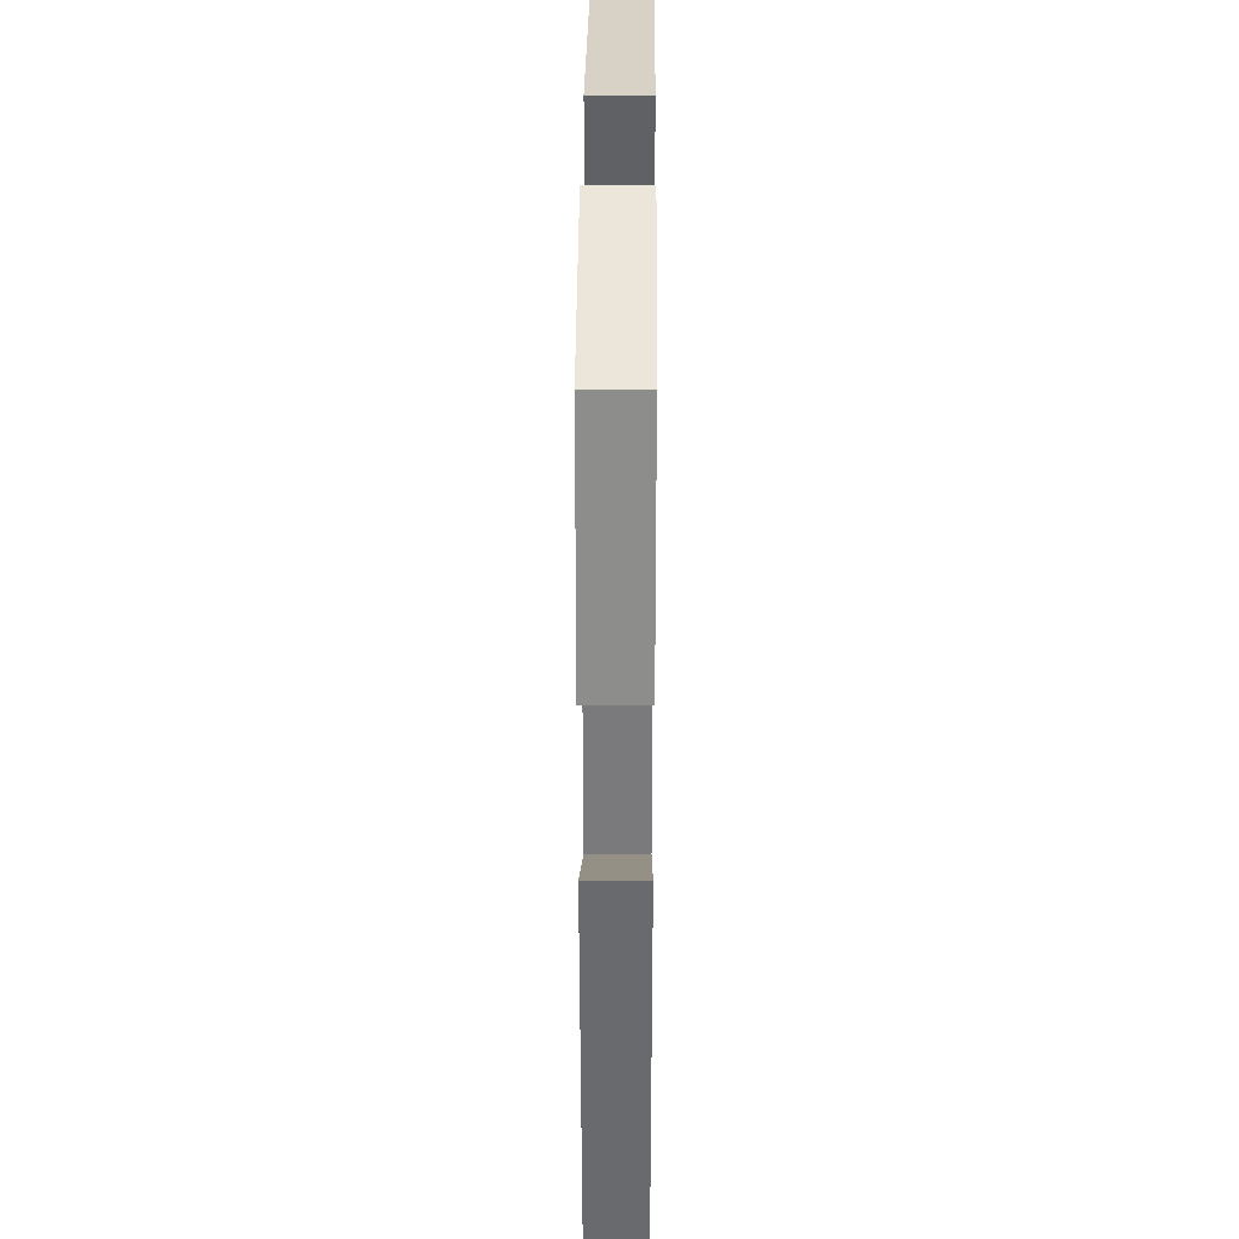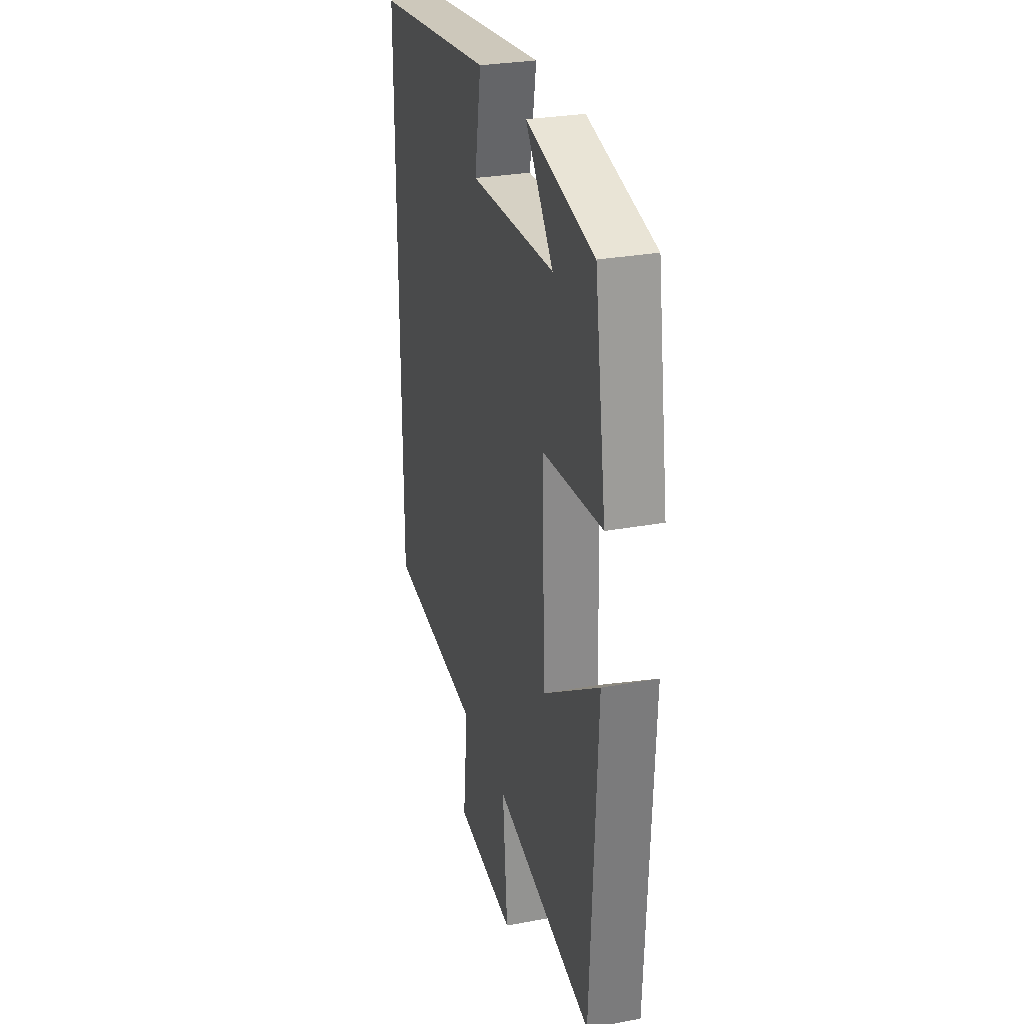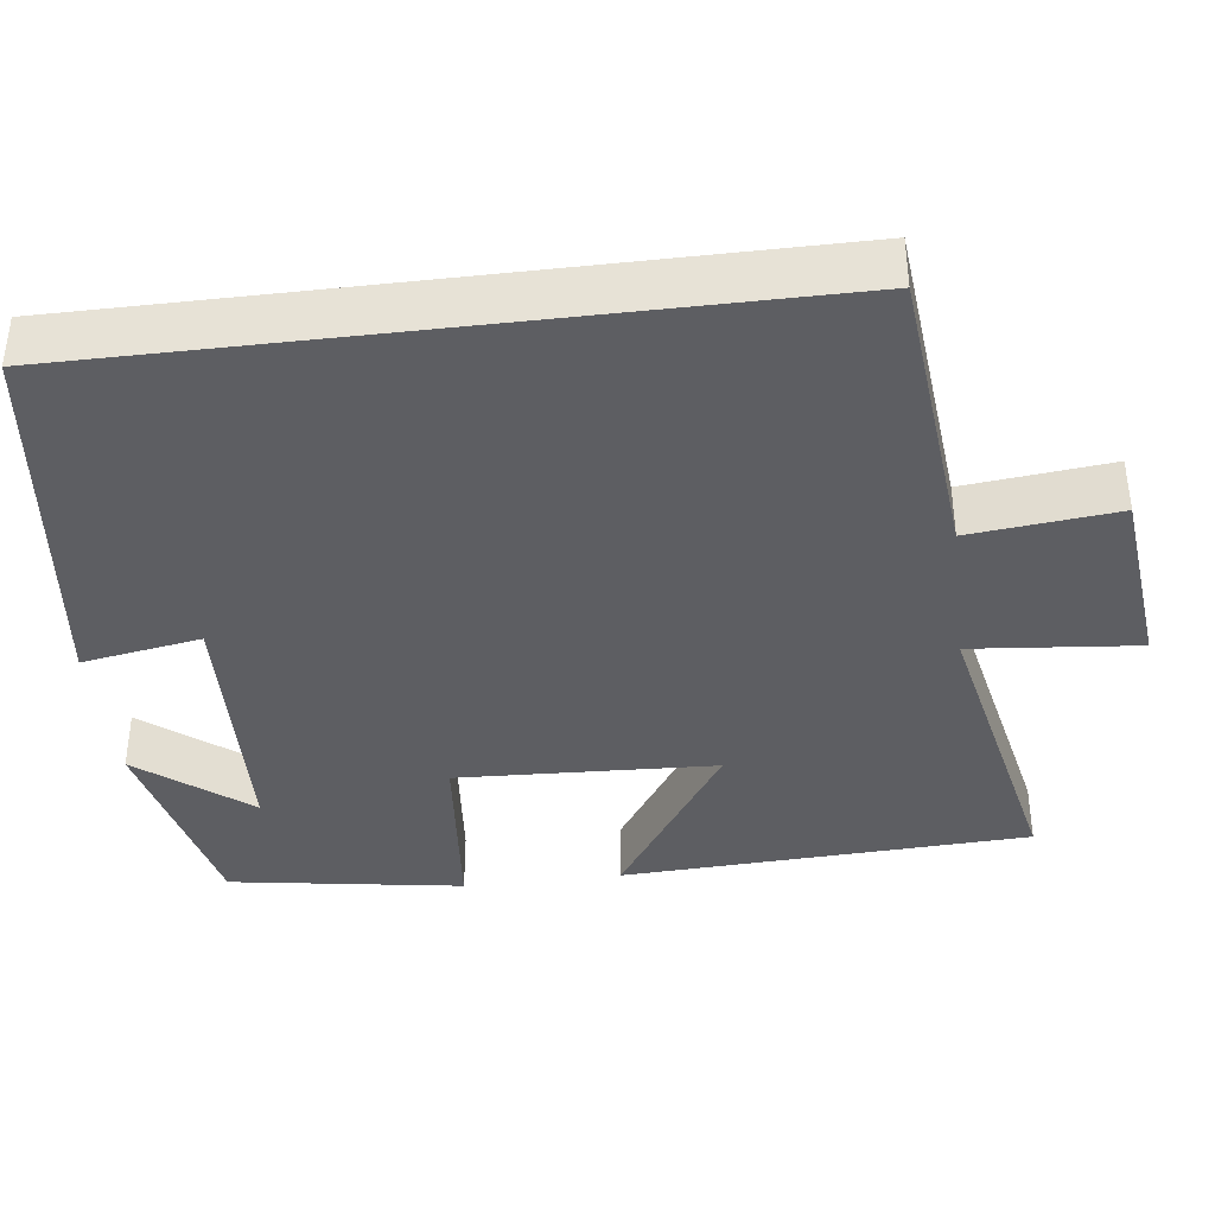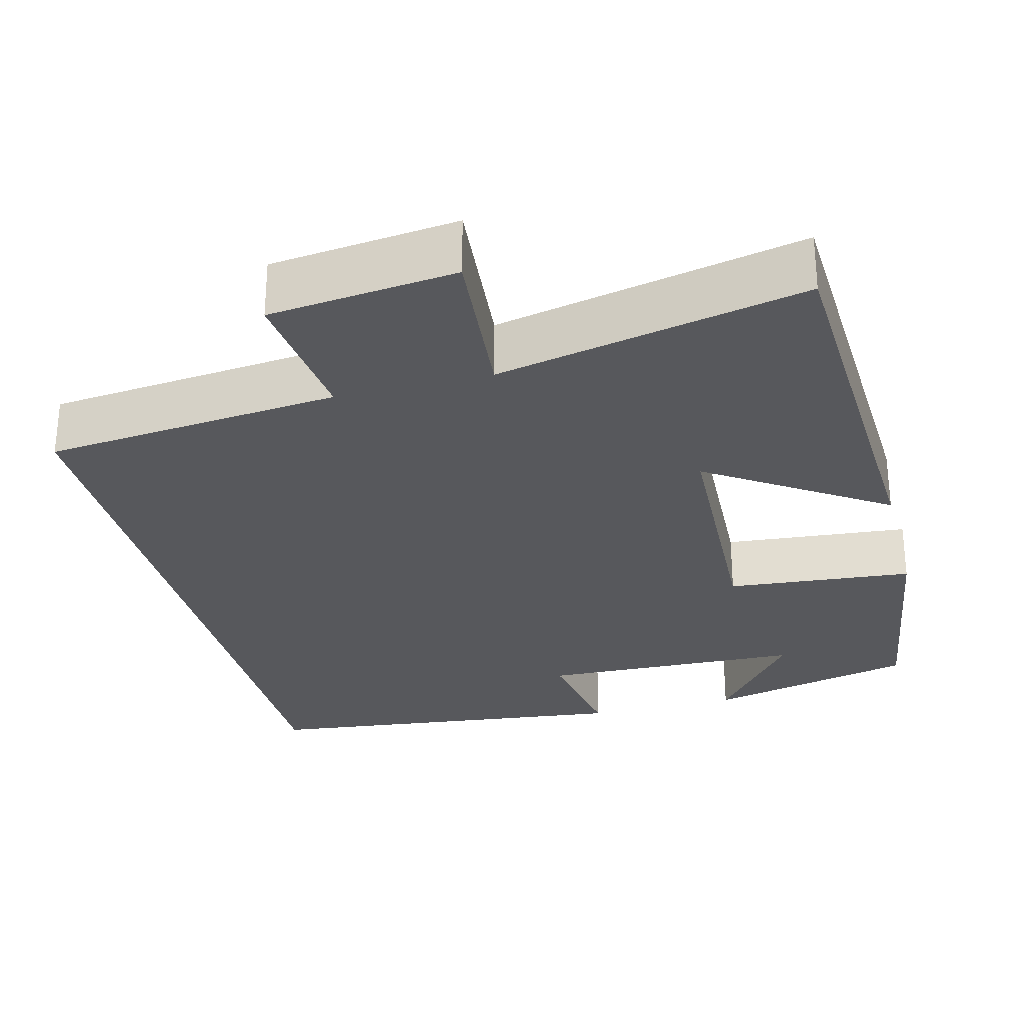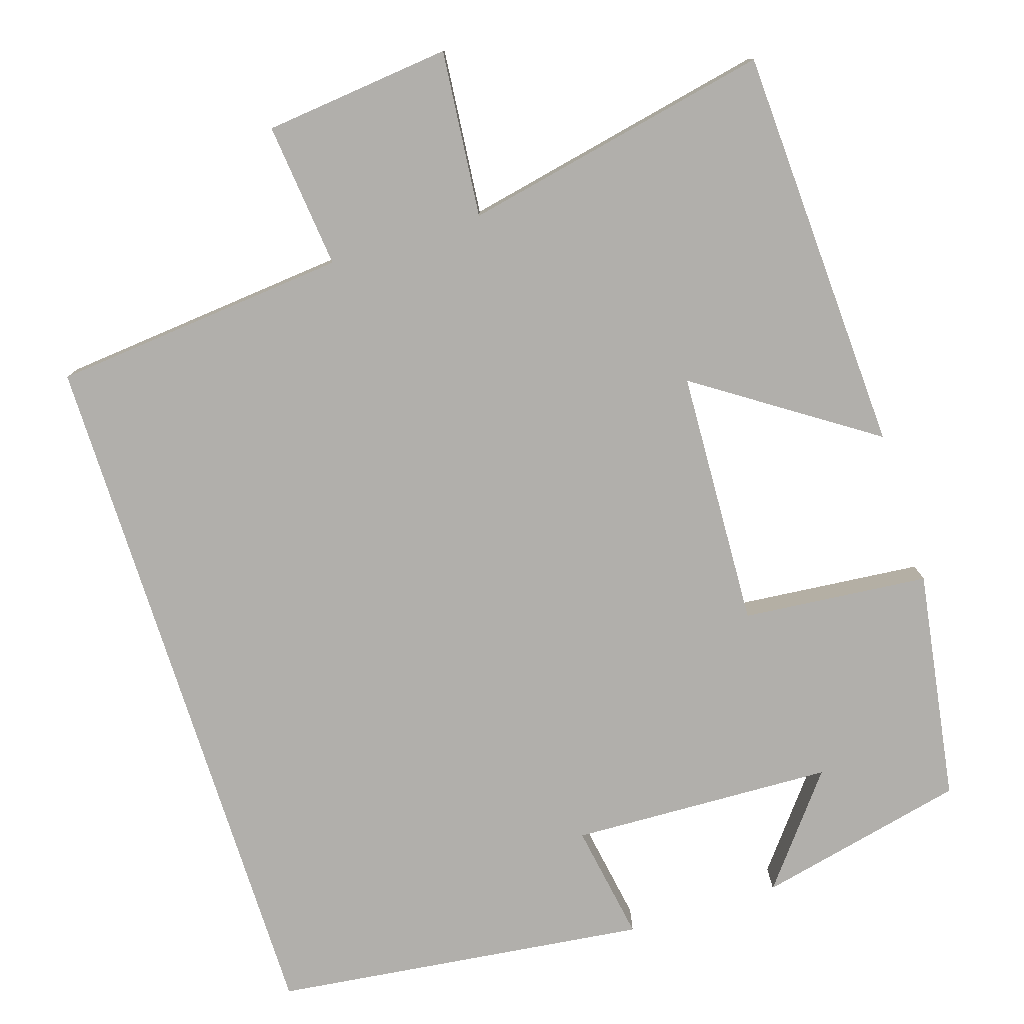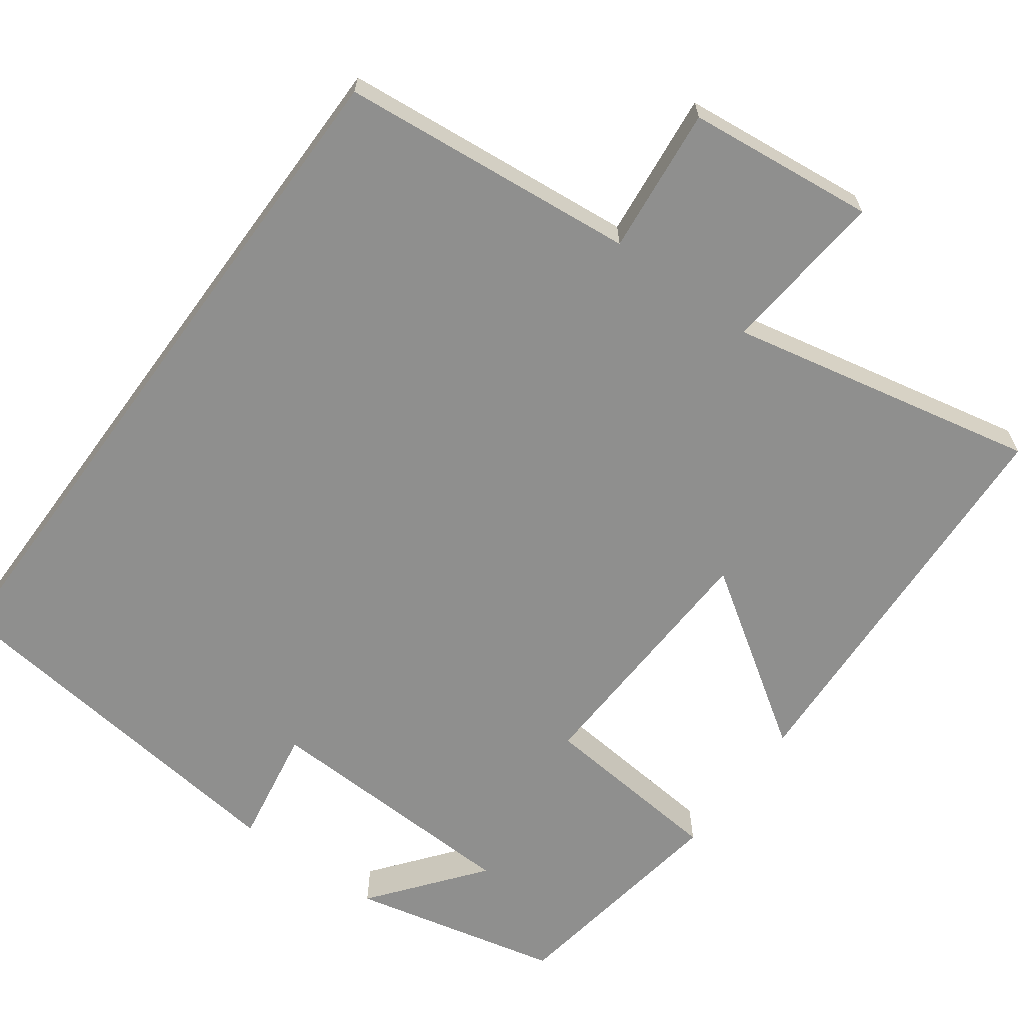
<metadata>
{"format":"obj","ext":"obj","renderer":"f3d","projection":"perspective","resolution":1024,"background":"white","views":[{"elev":34.2,"azim":-89.6,"up":"+Z"},{"elev":28.8,"azim":-105.5,"up":"+Z"},{"elev":-38.7,"azim":97.0,"up":"+Y"},{"elev":-28.8,"azim":-165.5,"up":"+Y"},{"elev":-78.1,"azim":-162.4,"up":"+Y"},{"elev":-65.2,"azim":143.8,"up":"+Y"}]}
</metadata>
<code>
v -0.454 0.07 0.438
v -0.185 0.07 0.5
v -0.295 0.07 0.36
v 0.043 0.07 0.348
v 0.017 0.07 0.5
v 0.5 0.07 0.443
v 0.5 0.07 -0.463
v 0.12 0.07 -0.5
v 0.14 0.07 -0.687
v -0.1 0.07 -0.713
v -0.08 0.07 -0.5
v -0.475 0.07 -0.583
v -0.5 0.07 -0.062
v -0.275 0.07 -0.212
v -0.261 0.07 0.118
v -0.5 0.07 0.14
v -0.454 0 0.438
v -0.185 0 0.5
v -0.295 0 0.36
v 0.043 0 0.348
v 0.017 0 0.5
v 0.5 0 0.443
v 0.5 0 -0.463
v 0.12 0 -0.5
v 0.14 0 -0.687
v -0.1 0 -0.713
v -0.08 0 -0.5
v -0.475 0 -0.583
v -0.5 0 -0.062
v -0.275 0 -0.212
v -0.261 0 0.118
v -0.5 0 0.14
f 15 16 1
f 11 12 13 14
f 11 14 15
f 8 9 10 11
f 8 11 15
f 4 5 6 7
f 3 4 7 8
f 1 2 3
f 1 3 8 15
f 17 32 31
f 30 29 28 27
f 31 30 27
f 27 26 25 24
f 31 27 24
f 23 22 21 20
f 24 23 20 19
f 19 18 17
f 31 24 19 17
f 1 17 18 2
f 2 18 19 3
f 3 19 20 4
f 4 20 21 5
f 5 21 22 6
f 6 22 23 7
f 7 23 24 8
f 8 24 25 9
f 9 25 26 10
f 10 26 27 11
f 11 27 28 12
f 12 28 29 13
f 13 29 30 14
f 14 30 31 15
f 15 31 32 16
f 16 32 17 1

</code>
